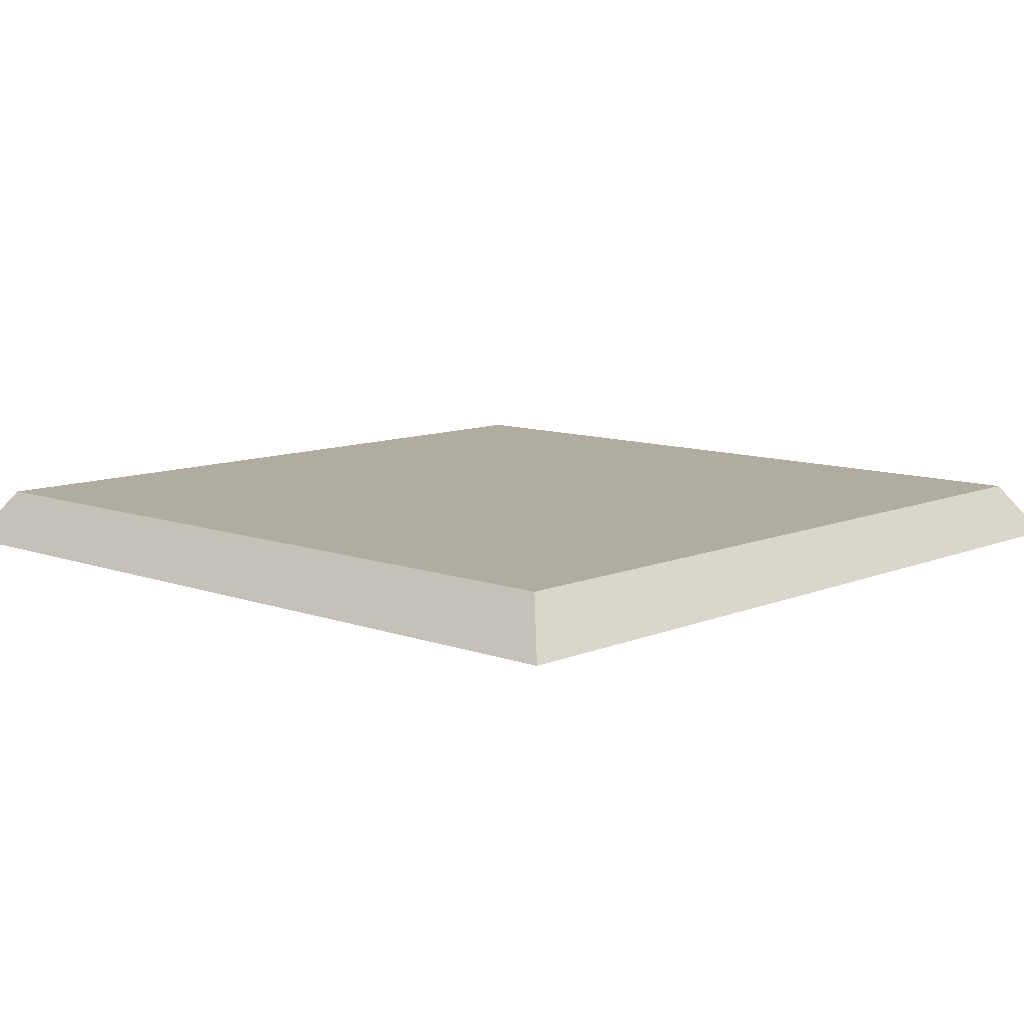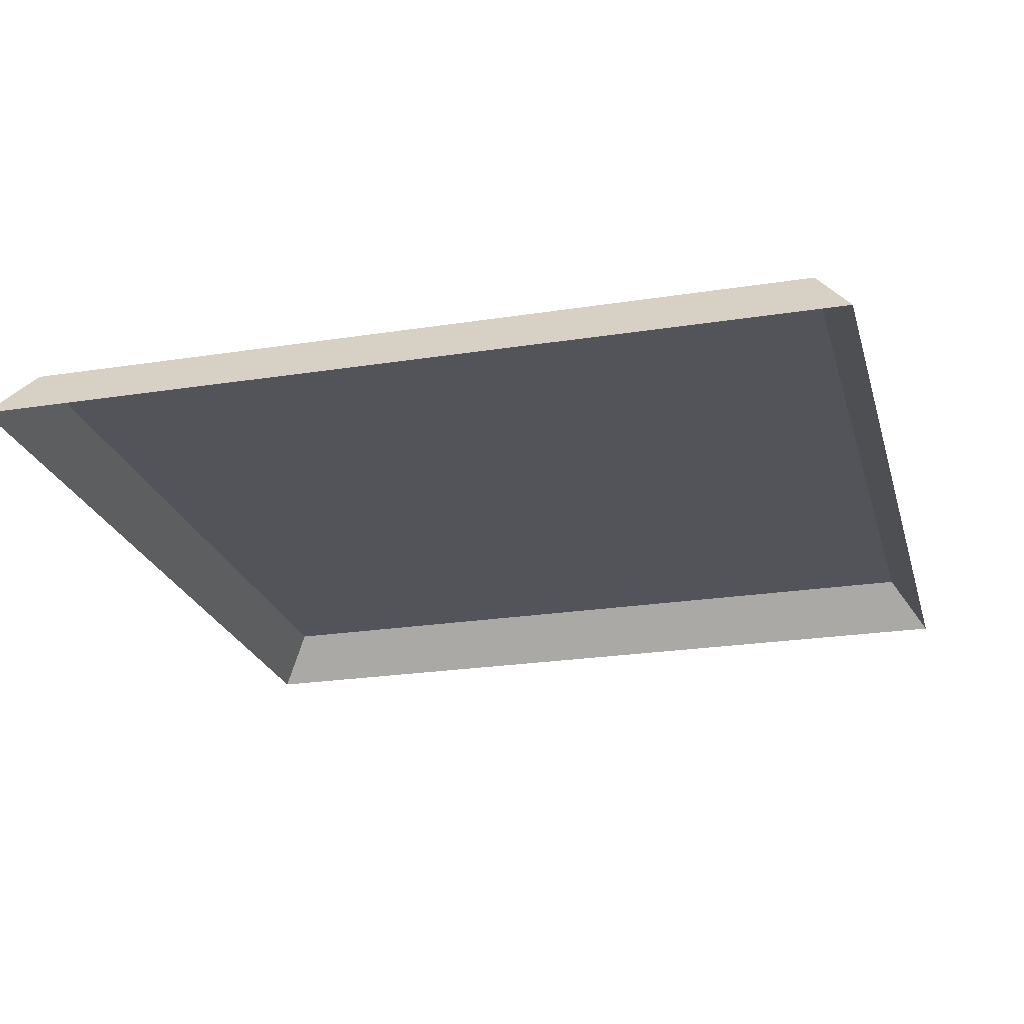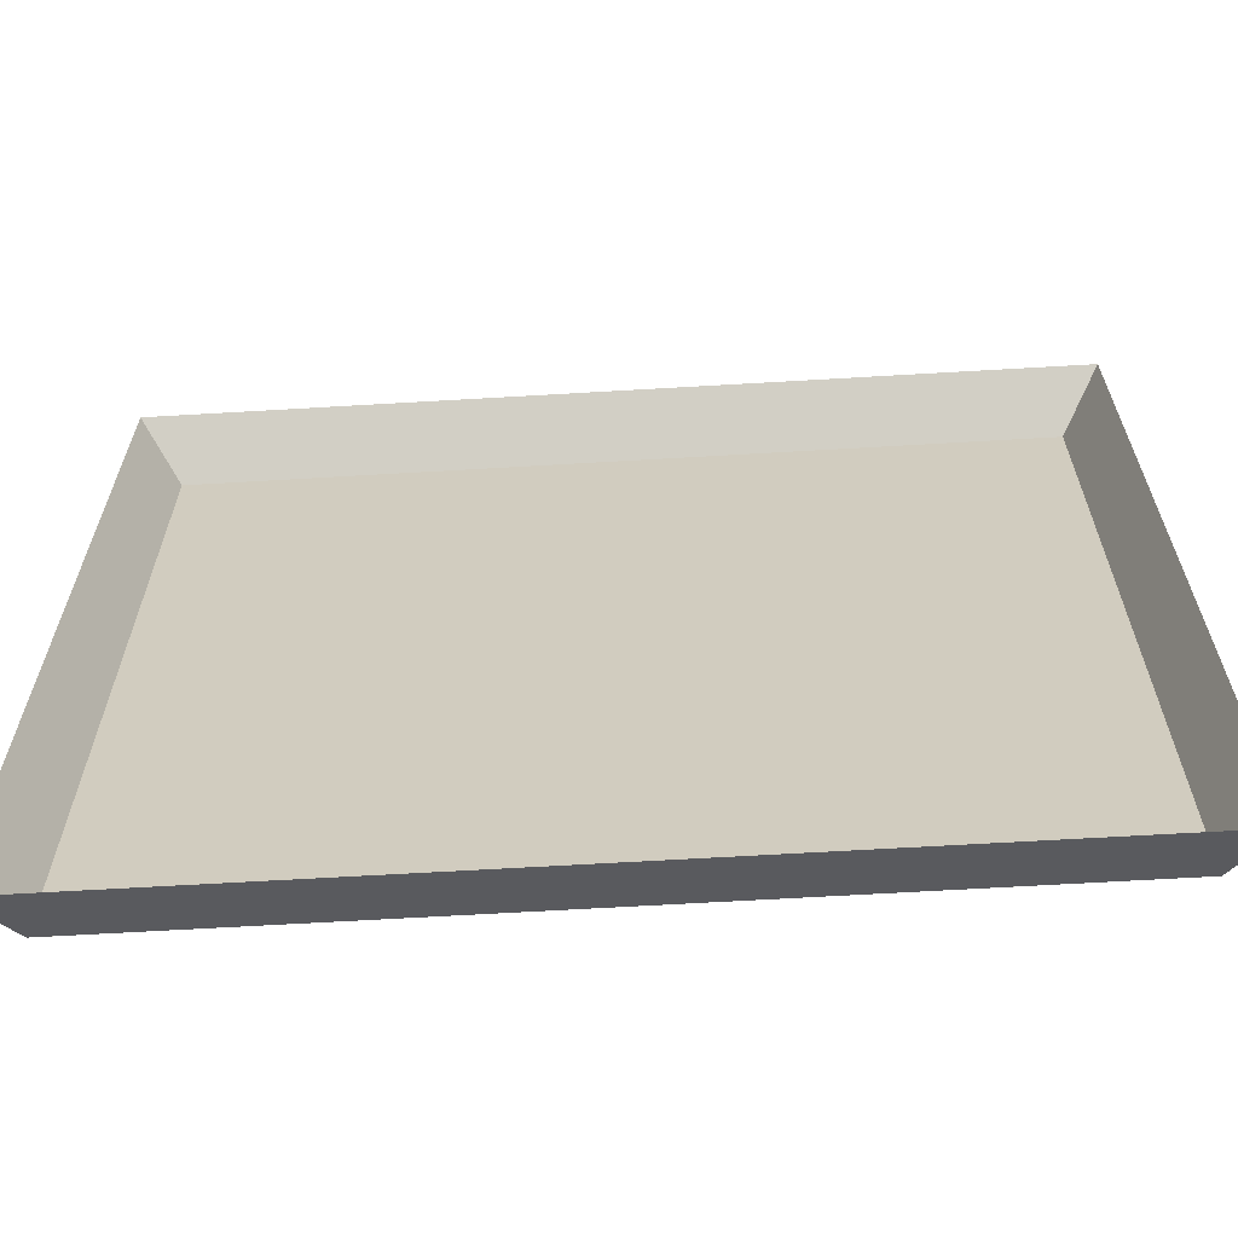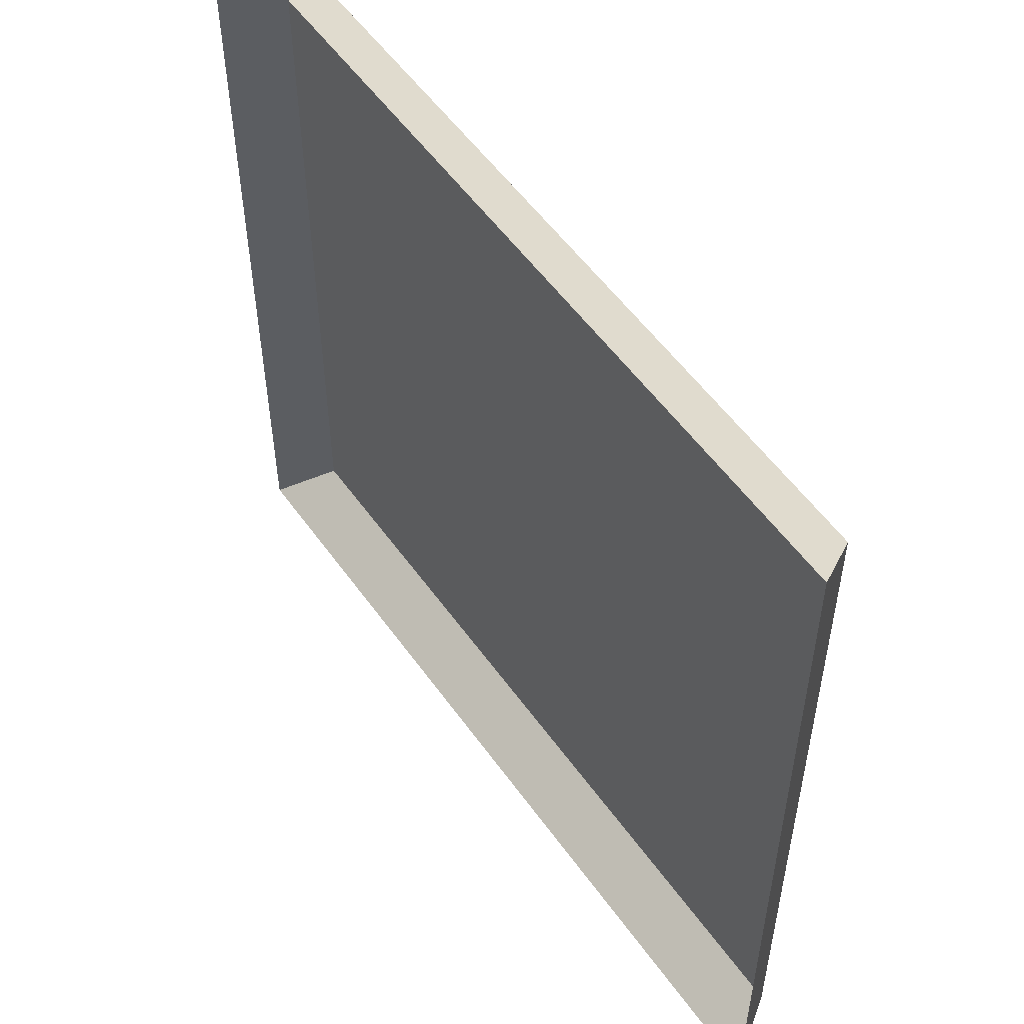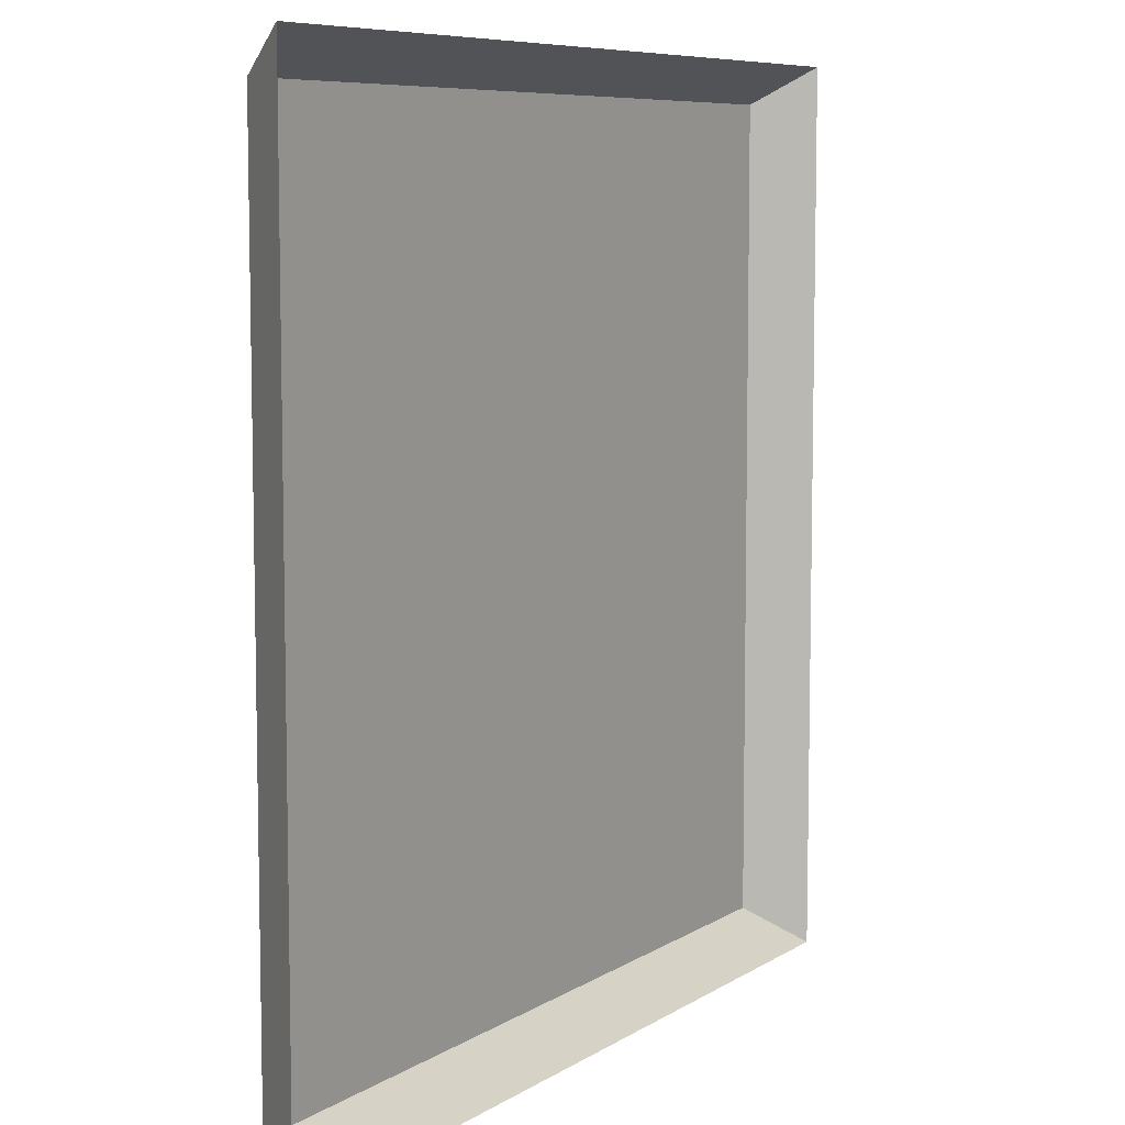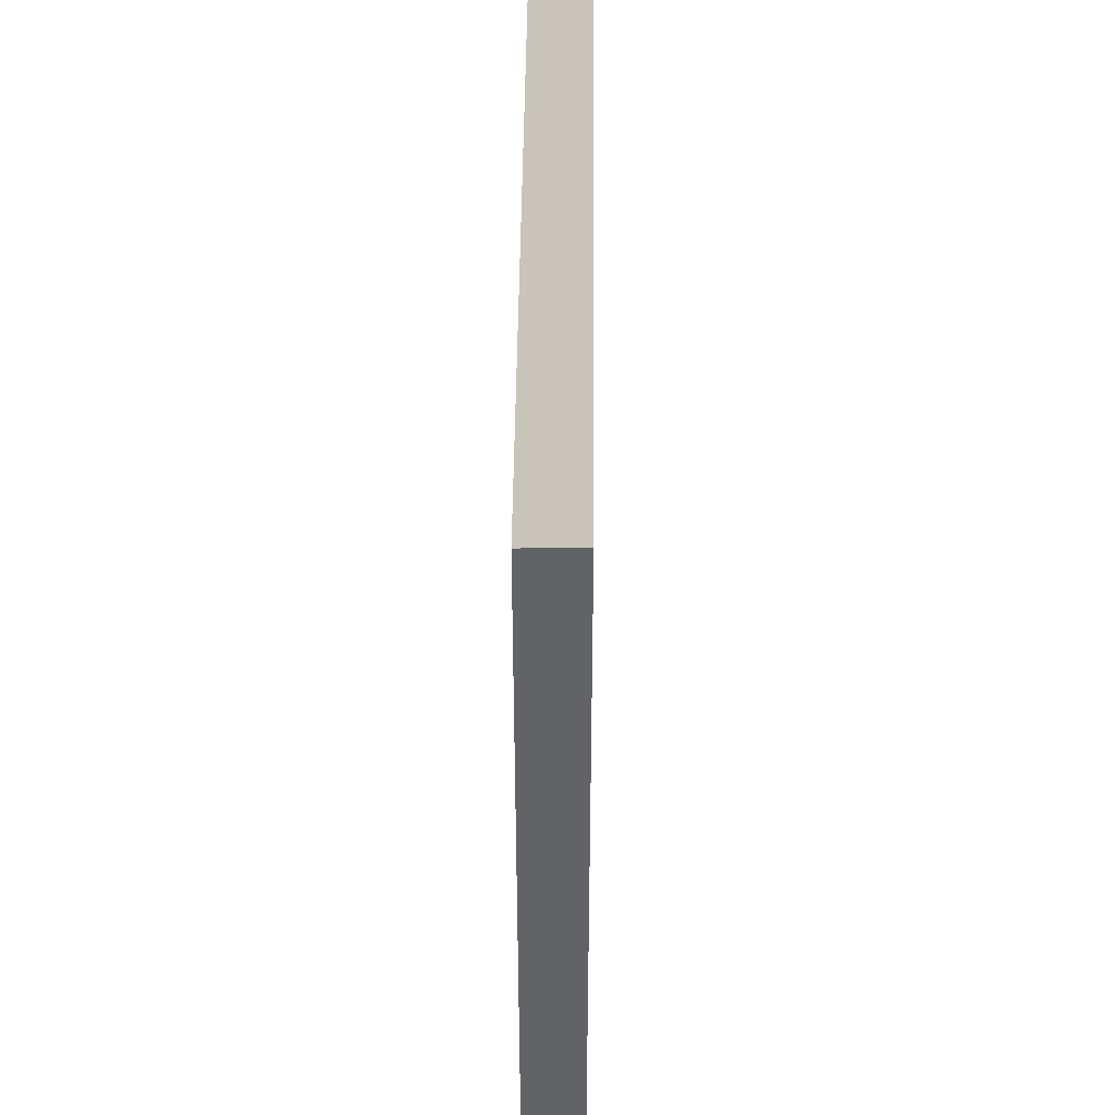
<metadata>
{"format":"obj","ext":"obj","renderer":"f3d","projection":"perspective","resolution":1024,"background":"white","views":[{"elev":9.9,"azim":133.0,"up":"+Y"},{"elev":-23.7,"azim":-75.3,"up":"+Y"},{"elev":-65.2,"azim":3.4,"up":"+Z"},{"elev":54.5,"azim":55.2,"up":"+Z"},{"elev":7.7,"azim":-59.1,"up":"+Z"},{"elev":44.4,"azim":-89.5,"up":"+Z"}]}
</metadata>
<code>
o Plane.001_Plane.018
v -0.4593 0.03121 0.4593
v 0.4593 0.03121 0.4593
v 0.4593 0.03121 -0.4593
v -0.4593 0.03121 -0.4593
v -0.5009 -0.03121 -0.5009
v -0.5009 -0.03121 0.5009
v 0.5009 -0.03121 0.5009
v 0.5009 -0.03121 -0.5009
f 1 2 3 4
f 4 5 6 1
f 1 6 7 2
f 2 7 8 3
f 3 8 5 4

</code>
